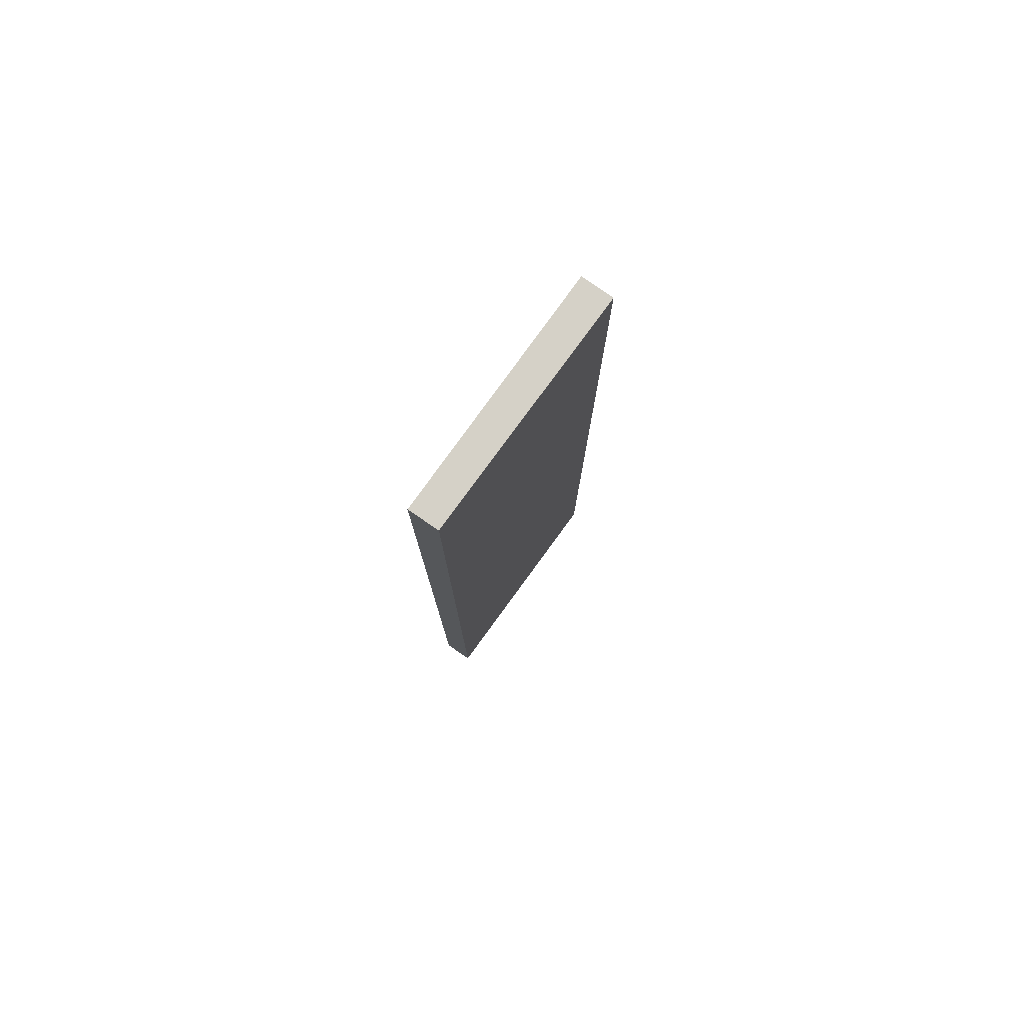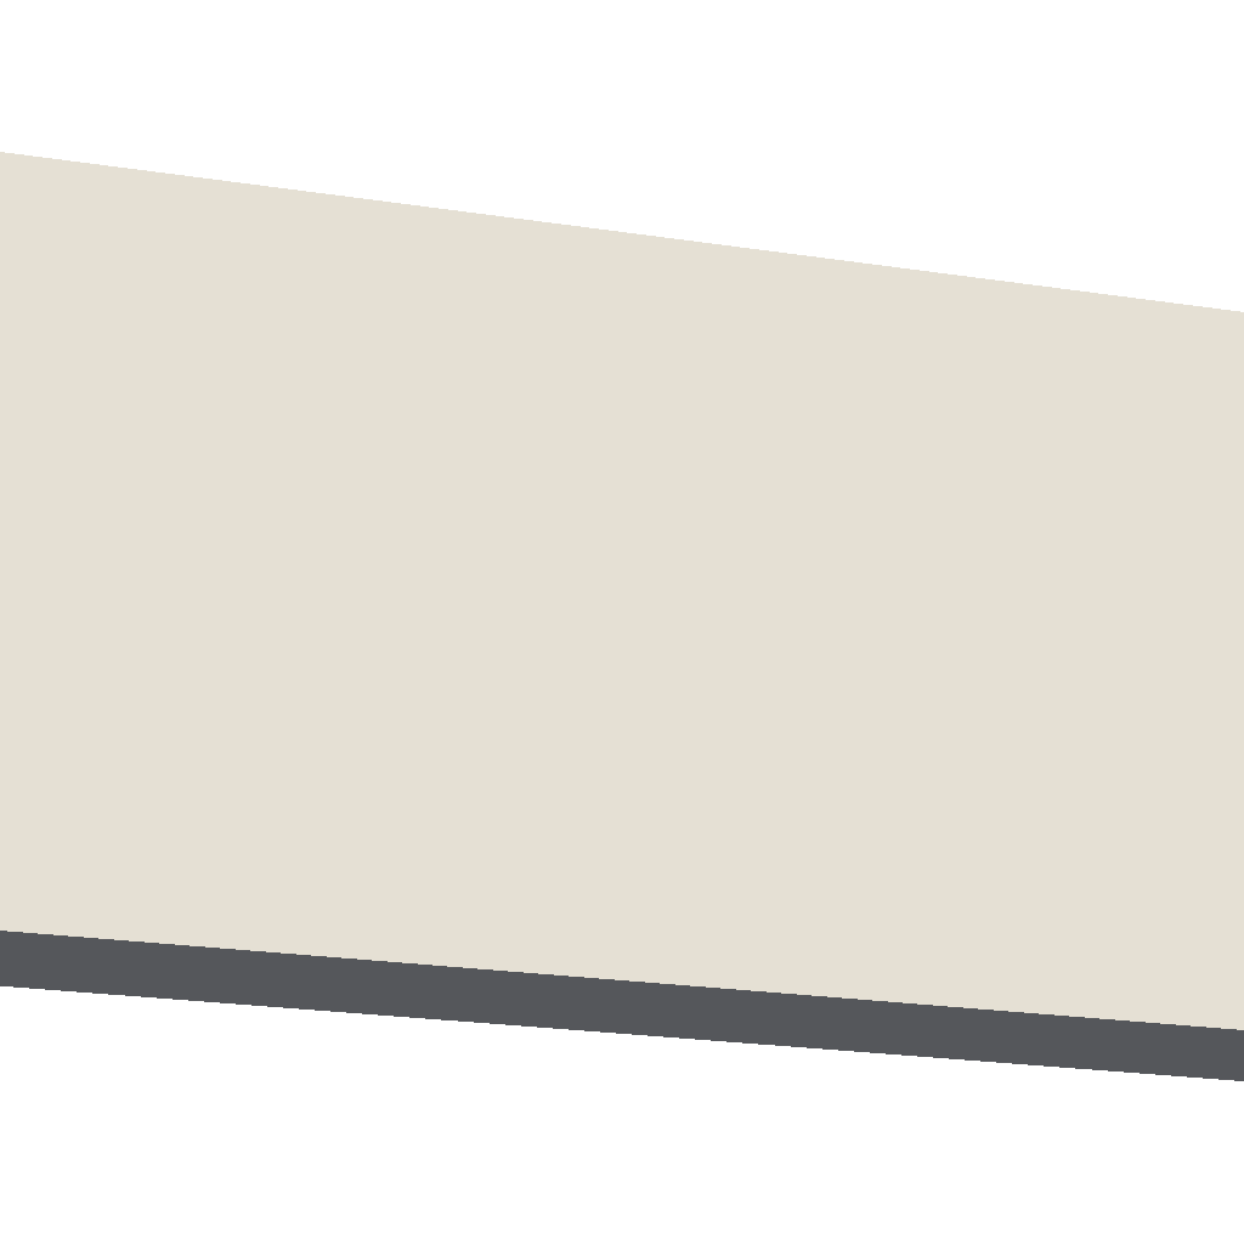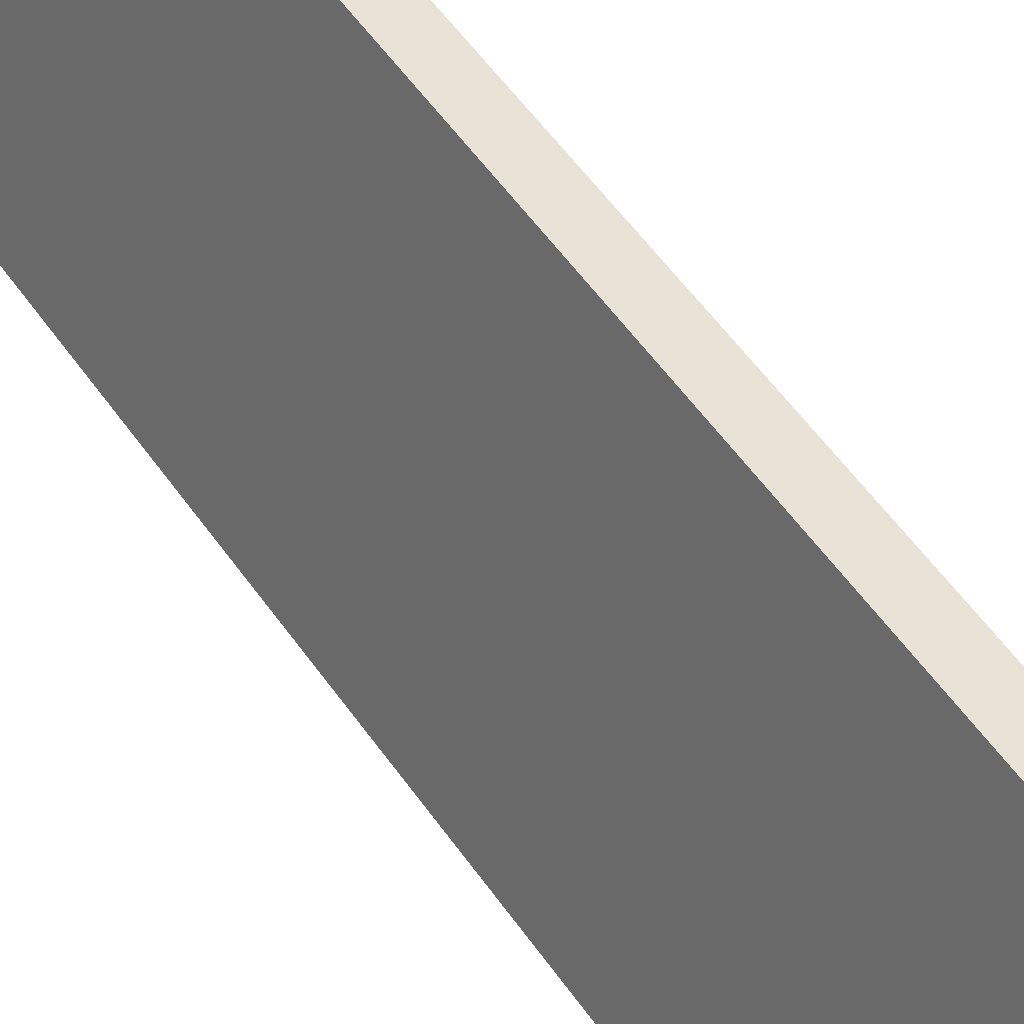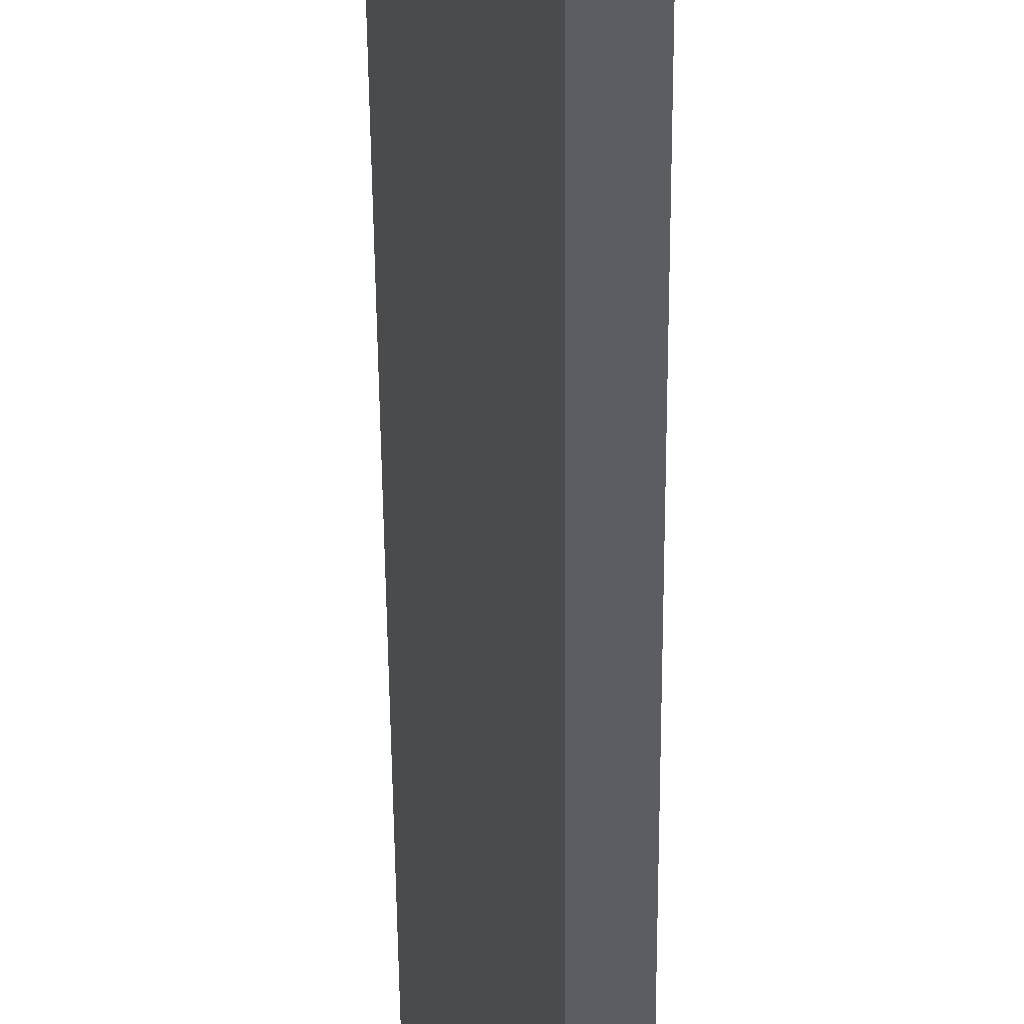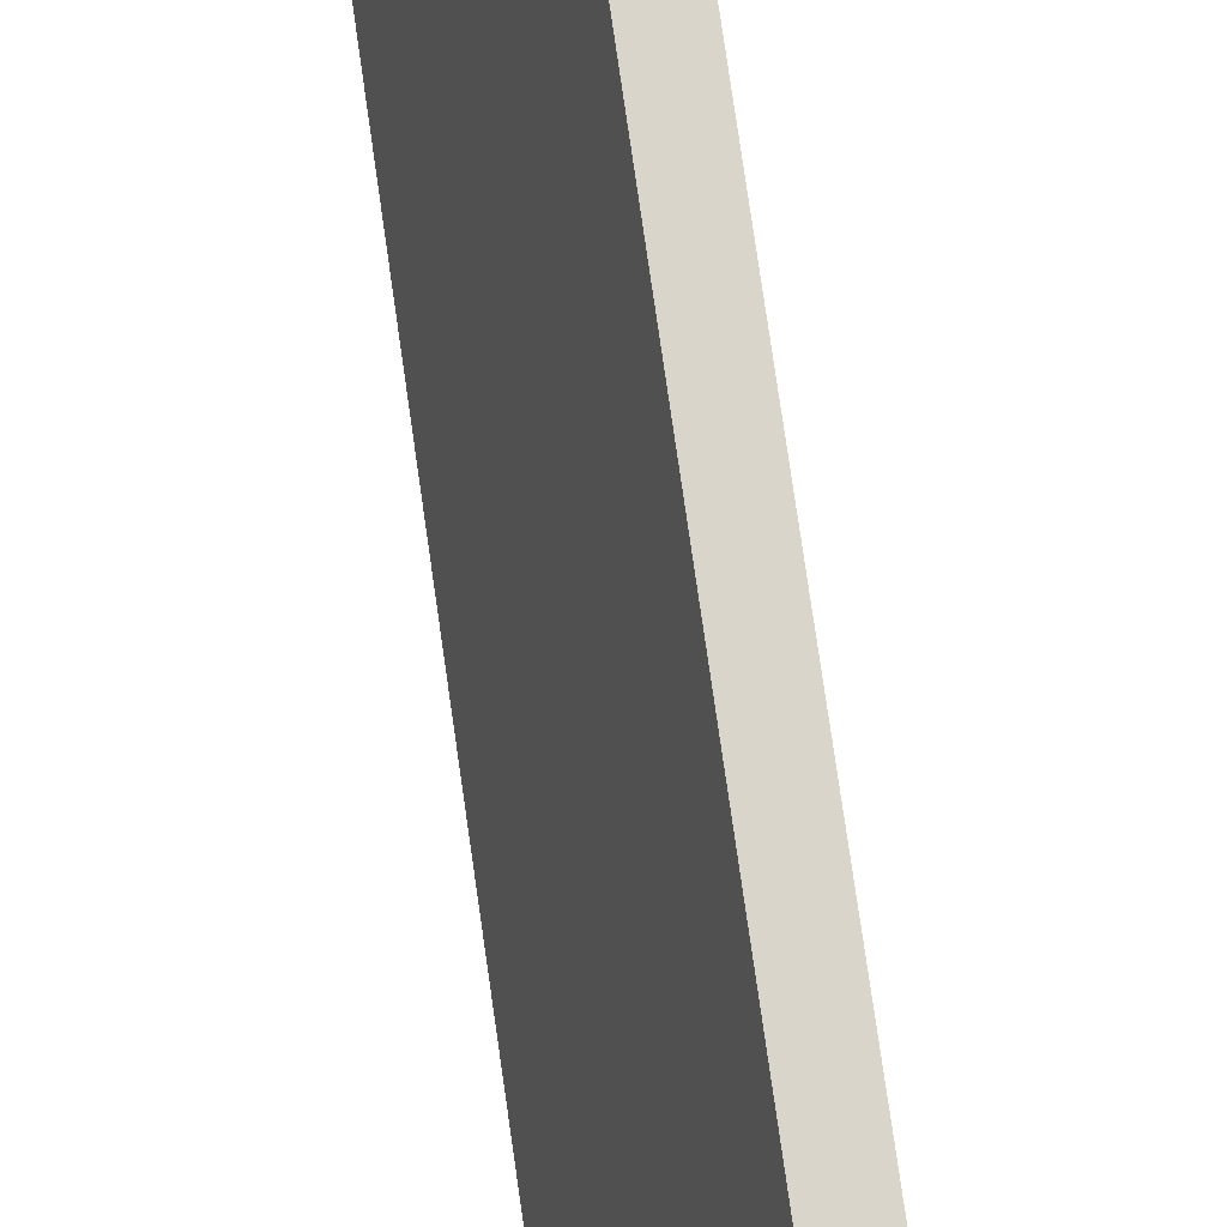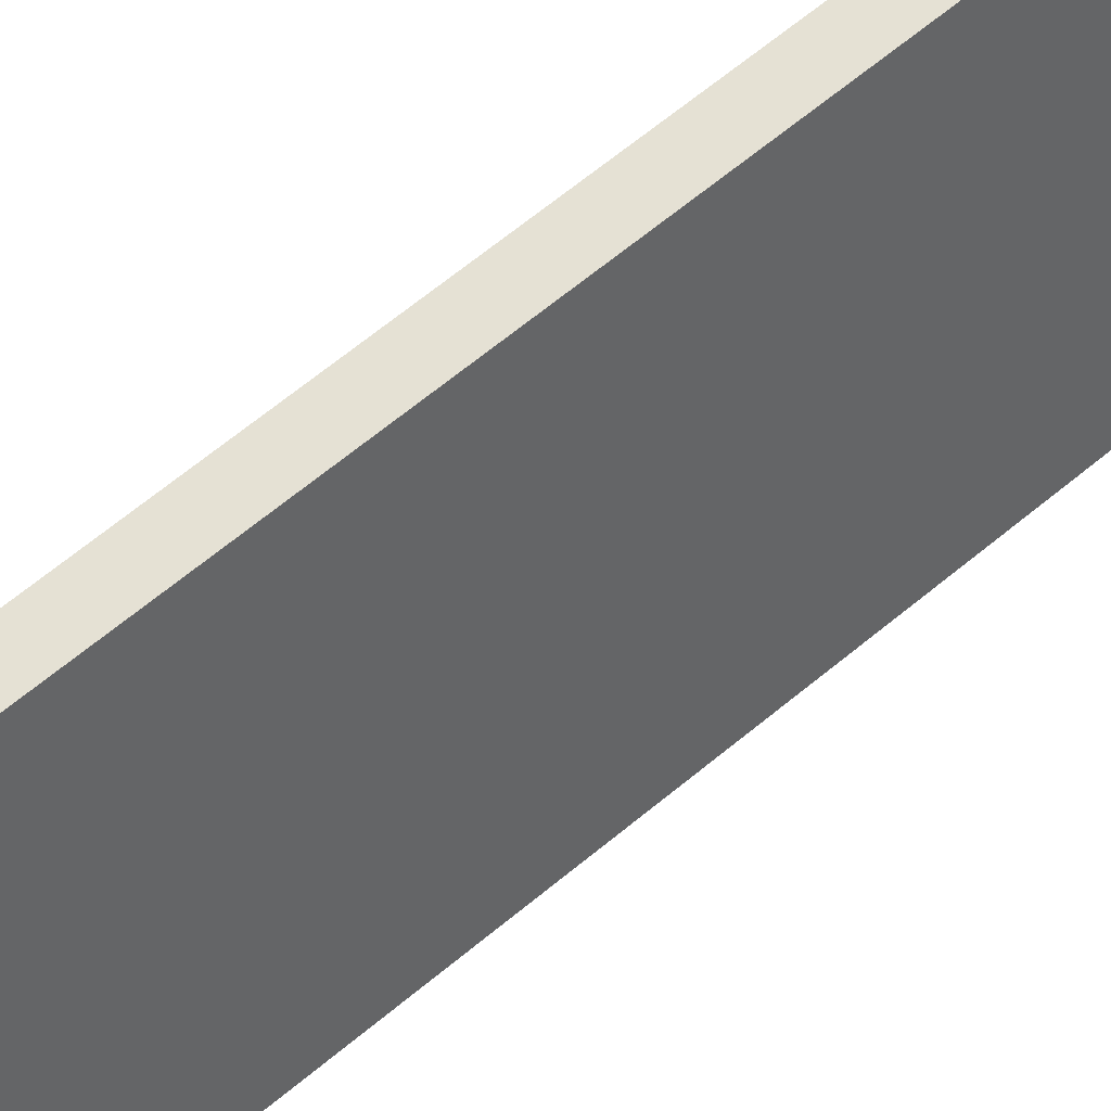
<metadata>
{"format":"obj","ext":"obj","renderer":"f3d","projection":"perspective","resolution":1024,"background":"white","views":[{"elev":78.8,"azim":20.0,"up":"+Y"},{"elev":-13.5,"azim":66.1,"up":"+Z"},{"elev":50.4,"azim":147.3,"up":"+Z"},{"elev":-44.6,"azim":0.4,"up":"+Z"},{"elev":75.6,"azim":171.9,"up":"+Z"},{"elev":63.4,"azim":49.7,"up":"+Z"}]}
</metadata>
<code>
v  0.255 7.91 0.064
v  0.057 7.91 -0.202
v  0 7.91 4.843e-16
v  0.412 7.91 -0.48
v  0.467 7.91 -1.657
v  0.734 7.91 -1.592
v  0.562 7.91 -1.994
v  0.829 7.91 -1.921
v  0.829 1.176e-16 -1.921
v  0.734 9.748e-17 -1.592
v  0.255 -3.919e-18 0.064
v  0.412 2.939e-17 -0.48
v  0.562 1.221e-16 -1.994
v  0.057 1.237e-17 -0.202
v  0 0 0
v  0.467 1.015e-16 -1.657
g defaultobject
f 1 2 3
f 2 1 4
f 2 4 5
f 5 4 6
f 5 6 7
f 7 6 8
f 6 9 8
f 9 6 4
f 9 4 1
f 9 1 10
f 10 1 11
f 10 11 12
f 9 7 8
f 7 9 13
f 13 5 7
f 5 13 2
f 2 13 3
f 3 13 14
f 3 14 15
f 14 13 16
f 15 1 3
f 1 15 11
f 14 11 15
f 11 14 12
f 12 14 16
f 12 16 10
f 10 16 13
f 10 13 9

</code>
